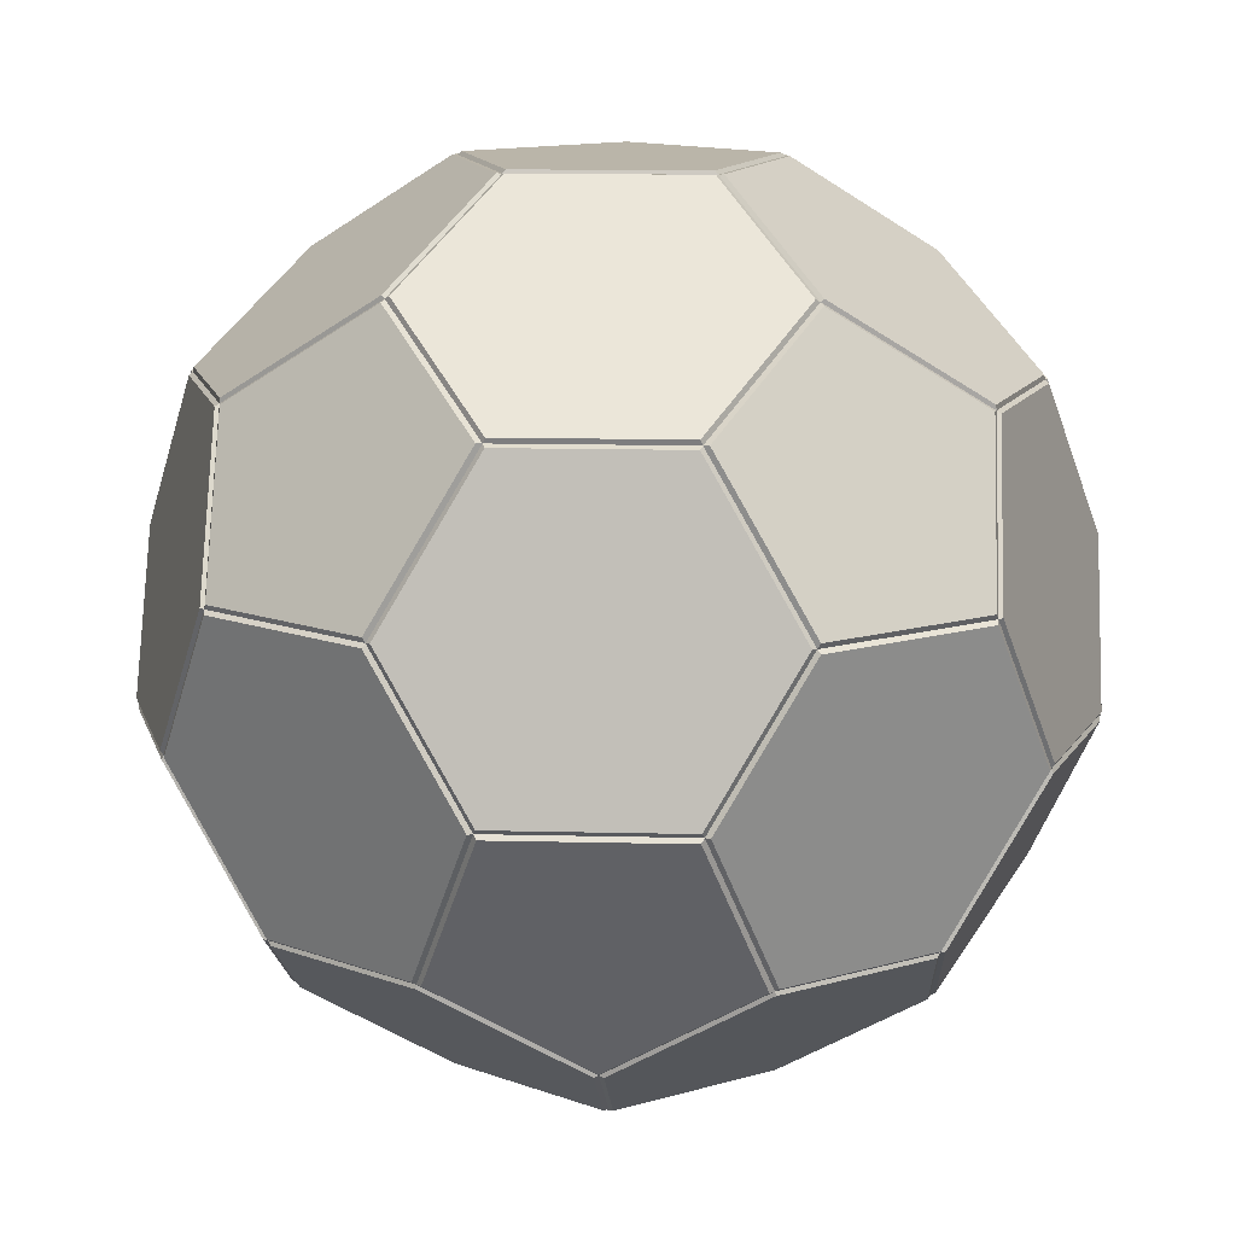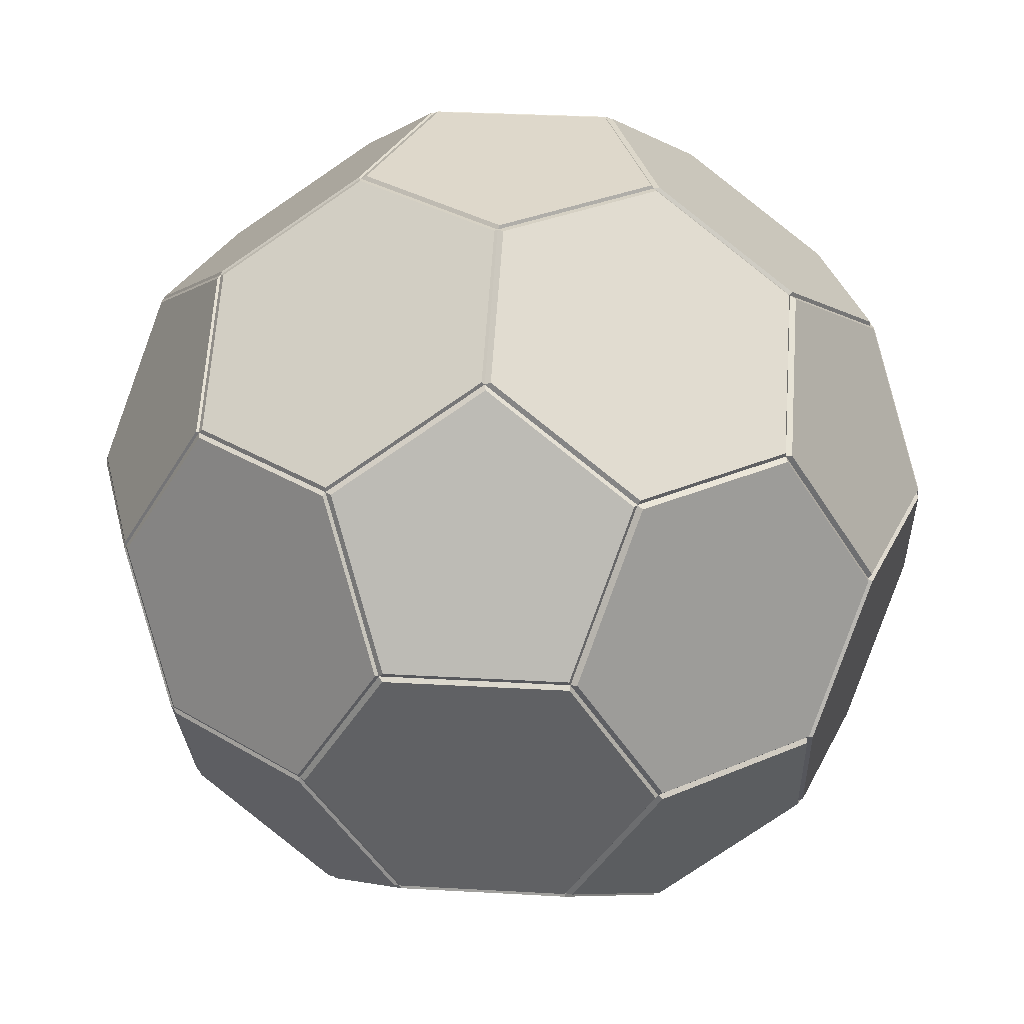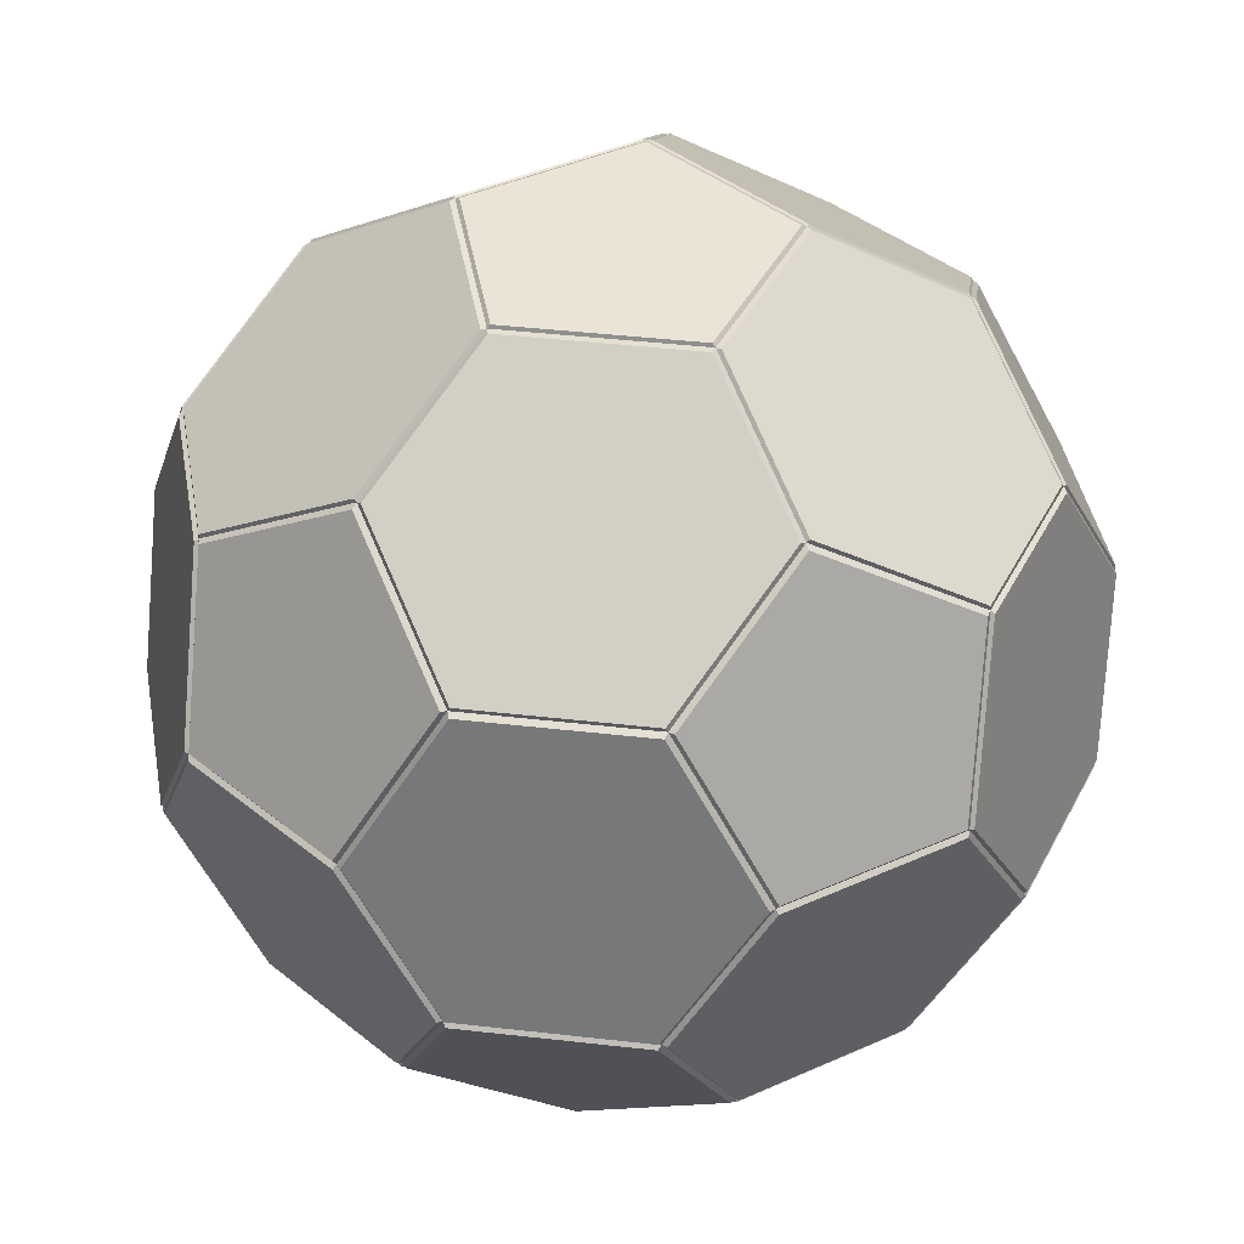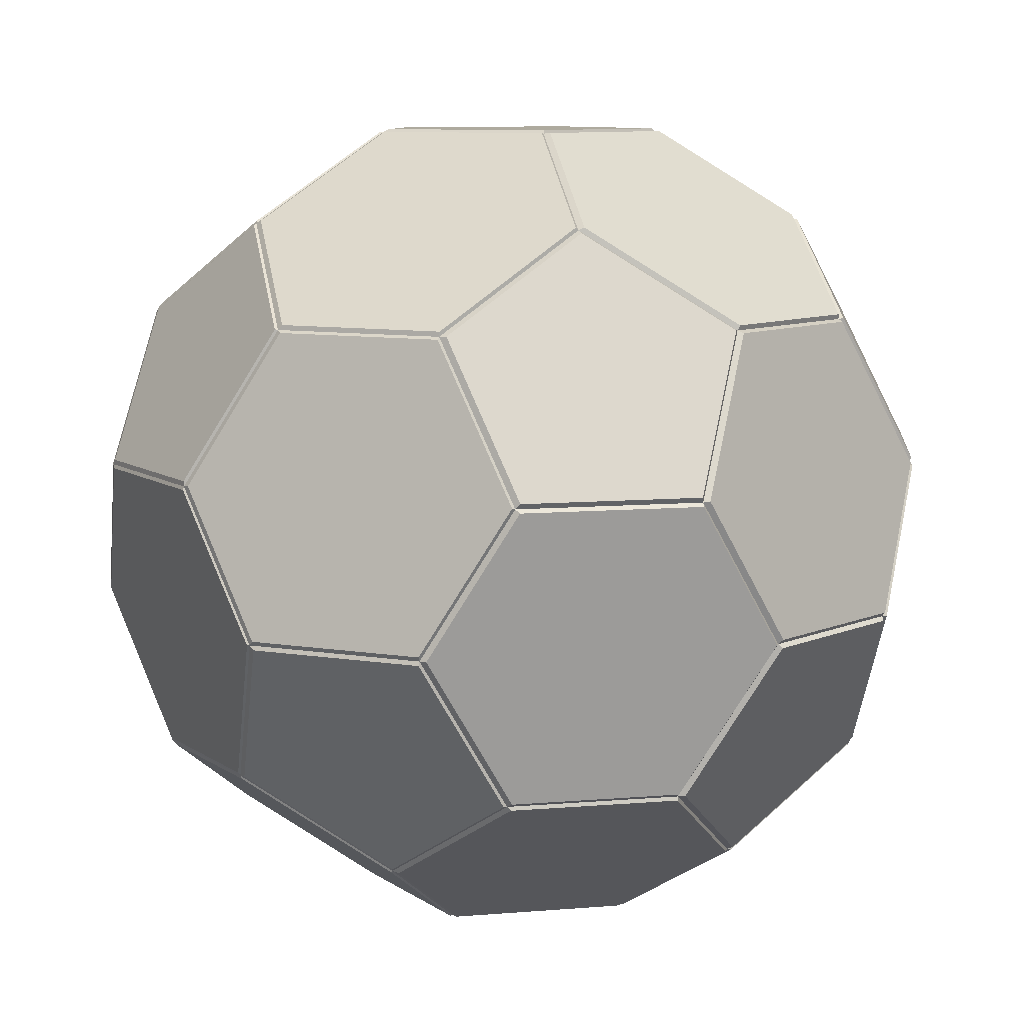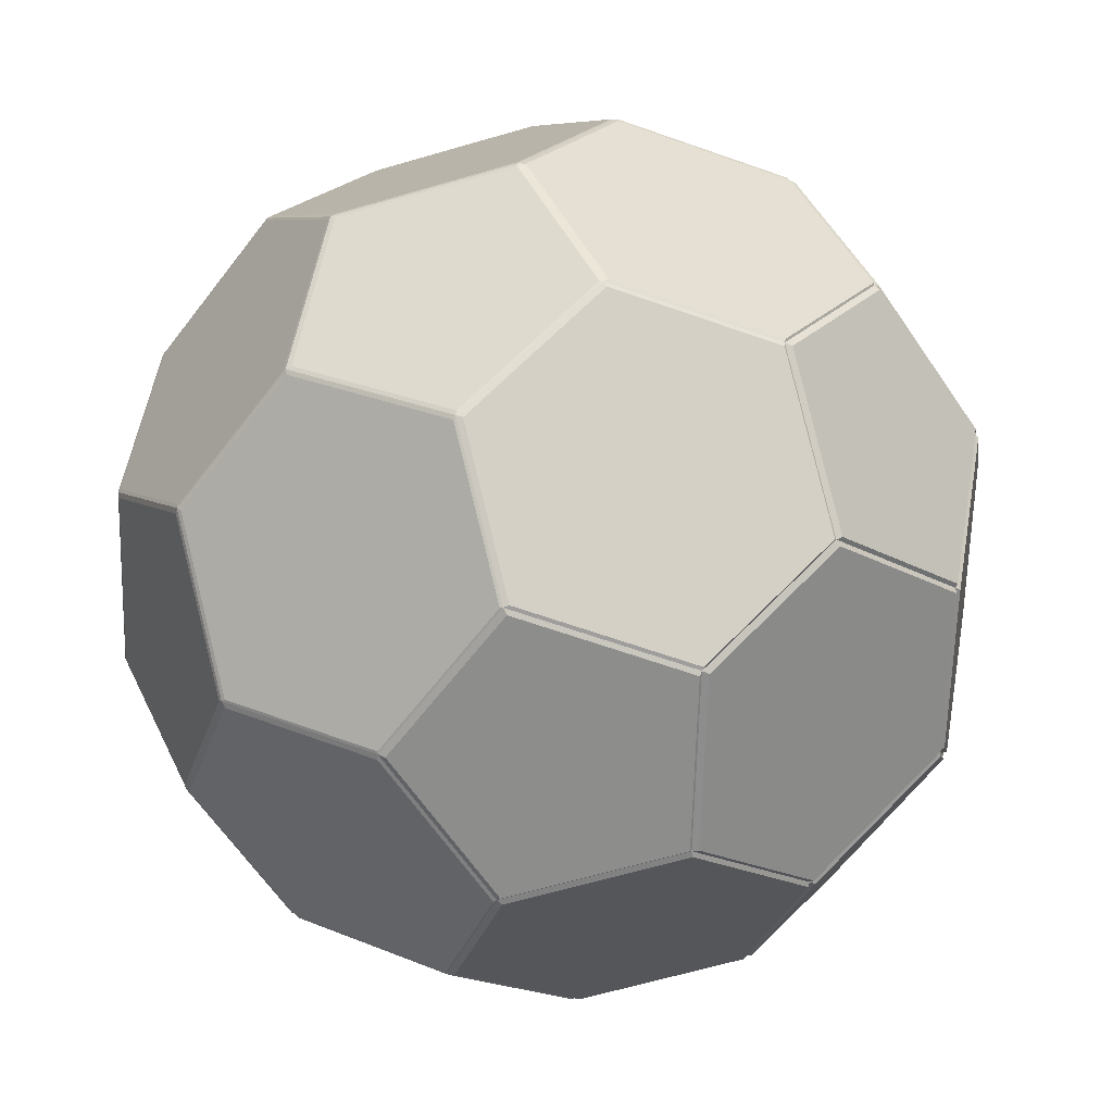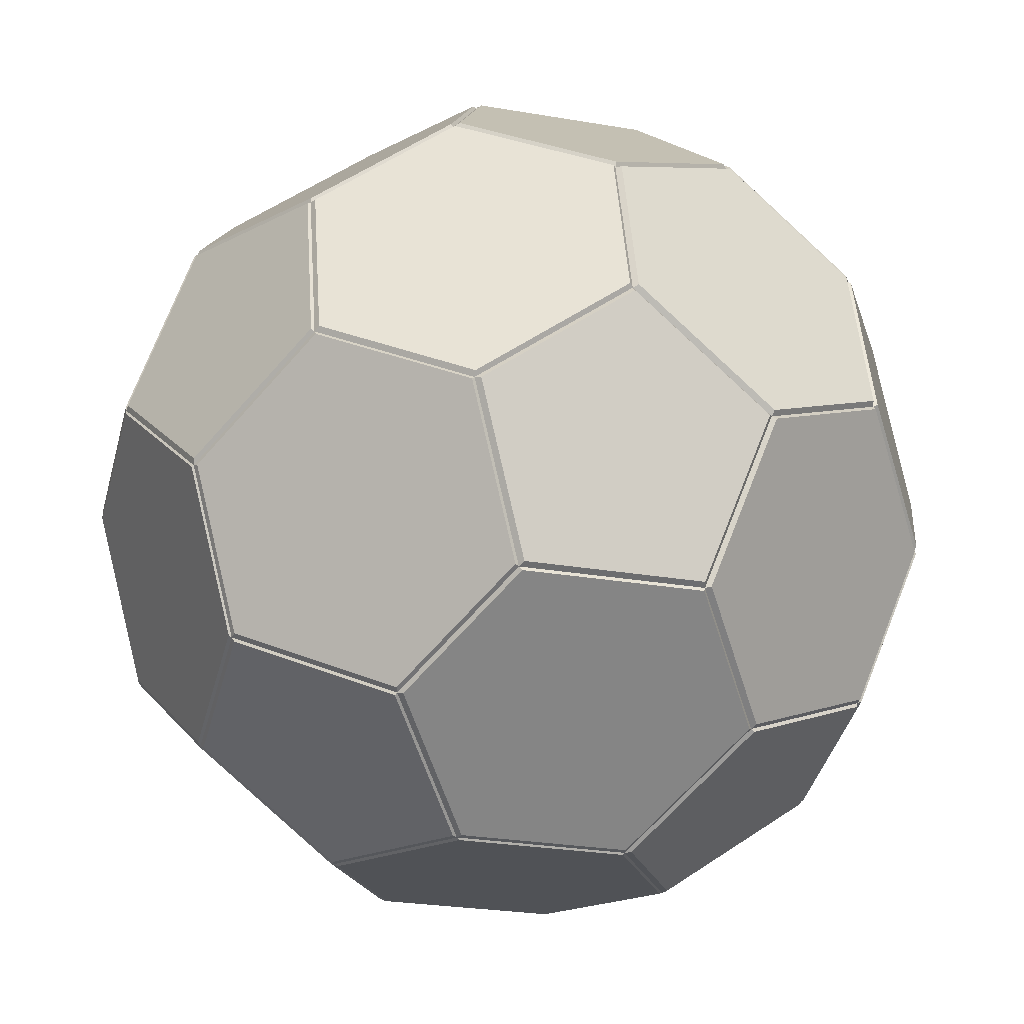
<metadata>
{"format":"obj","ext":"obj","renderer":"f3d","projection":"perspective","resolution":1024,"background":"white","views":[{"elev":13.6,"azim":147.1,"up":"+Z"},{"elev":31.6,"azim":112.6,"up":"+Z"},{"elev":42.4,"azim":151.8,"up":"+Z"},{"elev":9.2,"azim":95.3,"up":"+Z"},{"elev":-64.4,"azim":16.4,"up":"+Z"},{"elev":58.5,"azim":-34.5,"up":"+Y"}]}
</metadata>
<code>
g Soccer_Ball_Platonic
v 0.003245 -1.79 -4.565
v 1.008 1.303 -4.567
v 1.629 -0.6089 -4.565
v 0.9538 3.994 -2.509
v 3.585 2.083 -2.509
v 1.959 2.611 -3.565
v 3.167 -1.109 -3.565
v 4.172 -2.492 -0.7985
v 3.167 -2.818 -2.508
v 4.172 -0.4347 2.527
v 3.167 2.657 2.528
v 3.167 0.9466 3.585
v 0.9523 -4.155 2.526
v 3.583 -2.244 2.531
v 1.959 -2.772 3.584
v 1.629 0.4479 4.584
v -1.002 -1.464 4.584
v 1.008 -1.464 4.584
v -3.155 0.9475 3.582
v -4.786 0.4192 0.819
v -4.165 -0.4357 2.528
v -1.952 -2.772 3.584
v -1.952 -4.482 0.819
v -0.9474 -4.155 2.528
v -4.783 -0.5802 -0.797
v -3.16 -2.818 -2.509
v -4.165 -2.492 -0.7985
v -1.622 -3.936 -2.509
v 1.008 -4.791 -0.7985
v -1.002 -4.791 -0.7985
v -0.9474 3.994 -2.509
v -3.578 3.139 -0.7984
v -1.952 4.321 -0.7984
v -1.002 4.63 0.819
v 1.629 3.775 2.528
v 1.008 4.63 0.819
v 1.96 -4.482 0.8184
v 4.793 -0.5802 -0.7985
v 4.793 0.4192 0.8184
v 3.586 -3.3 0.8213
v -1.622 0.4479 4.584
v -3.578 -2.244 2.528
v 0.003108 1.629 4.584
v 0.003108 3.247 3.584
v -1.622 3.775 2.528
v -3.159 2.657 2.527
v -4.17 2.331 0.8207
v 4.172 2.331 0.8195
v 3.585 3.139 -0.7984
v 1.959 4.321 -0.7984
v -1.002 1.303 -4.563
v -1.952 2.611 -3.565
v 4.172 0.2746 -2.509
v -3.578 2.083 -2.509
v -4.166 0.2746 -2.509
v -3.578 -3.3 0.819
v -1.622 -0.6089 -4.562
v -3.163 -1.109 -3.567
v 0.003245 -3.408 -3.565
v 1.629 -3.936 -2.51
v -4.131 -2.52 -0.7982
v -3.148 -2.839 -2.471
v -1.647 -3.93 -2.471
v -1.04 -4.766 -0.7982
v -1.968 -4.465 0.7805
v -3.557 -3.309 0.7805
v -0.9084 4.056 -2.471
v -1.891 4.375 -0.7982
v -0.9632 4.676 0.7805
v 1.002 4.676 0.7805
v 1.93 4.375 -0.7982
v 0.9473 4.056 -2.471
v -3.188 0.9865 3.557
v -3.192 2.646 2.533
v -4.173 2.329 0.8777
v -4.77 0.4739 0.8759
v -4.168 -0.3555 2.535
v -4.785 0.4709 0.7806
v -4.183 2.34 0.7823
v -3.604 3.129 -0.7982
v -3.605 2.096 -2.471
v -4.179 0.3312 -2.471
v -4.783 -0.5046 -0.7968
v -1.04 1.32 -4.559
v -1.647 -0.549 -4.557
v -3.15 -1.037 -3.586
v -4.131 0.3157 -2.551
v -3.557 2.081 -2.552
v -1.968 2.597 -3.584
v -0.9085 -4.17 2.502
v -1.891 -4.49 0.8306
v -0.9632 -4.791 -0.7482
v 1.002 -4.791 -0.7482
v 1.931 -4.49 0.83
v 0.9458 -4.17 2.5
v -1.618 -0.6395 -4.557
v -0.0281 -1.795 -4.56
v -0.0281 -3.373 -3.584
v -1.617 -3.89 -2.552
v -3.119 -2.799 -2.552
v -3.121 -1.127 -3.586
v -4.768 -0.5886 -0.8422
v -4.168 0.2408 -2.503
v -3.195 -1.101 -3.529
v -3.193 -2.76 -2.504
v -4.168 -2.443 -0.8436
v 1.597 0.4553 4.622
v 0.01936 1.602 4.622
v -1.558 0.4553 4.622
v -0.9557 -1.4 4.622
v 0.9945 -1.4 4.622
v -0.9631 1.376 -4.559
v -1.891 2.653 -3.584
v -0.9084 4.006 -2.552
v 0.9473 4.006 -2.552
v 1.93 2.653 -3.584
v 1.002 1.376 -4.562
v -3.557 3.195 -0.7482
v -4.135 2.405 0.8323
v -3.147 2.725 2.5
v -1.647 3.815 2.502
v -1.04 4.651 0.8306
v -1.968 4.35 -0.7482
v -4.131 -0.4305 2.583
v -3.557 -2.195 2.583
v -1.968 -2.712 3.615
v -1.04 -1.435 4.591
v -1.647 0.4342 4.591
v -3.143 0.9219 3.613
v -0.9912 4.018 -2.504
v -1.966 2.676 -3.528
v -3.543 2.163 -2.504
v -3.543 3.188 -0.8436
v -1.966 4.335 -0.8436
v 0.01949 -1.716 -4.591
v -1.558 -0.5701 -4.588
v -0.9557 1.285 -4.589
v 0.9945 1.285 -4.593
v 1.597 -0.5701 -4.591
v -1.966 -2.79 3.559
v -3.543 -2.278 2.535
v -3.543 -3.303 0.8759
v -1.966 -4.449 0.8759
v -0.9912 -4.133 2.535
v 0.06694 1.68 4.591
v 1.657 0.5248 4.591
v 3.158 1.012 3.616
v 3.158 2.684 2.583
v 1.657 3.775 2.583
v 0.06694 3.258 3.615
v 1.686 -0.549 -4.56
v 1.079 1.32 -4.562
v 2.007 2.597 -3.584
v 3.597 2.081 -2.552
v 4.17 0.3157 -2.552
v 3.188 -1.037 -3.584
v 3.643 -2.211 2.504
v 3.646 -3.244 0.8329
v 4.218 -2.455 -0.7482
v 4.825 -0.5856 -0.7482
v 4.825 0.3899 0.83
v 4.218 -0.445 2.501
v -0.9557 4.663 0.8759
v -1.558 3.834 2.535
v 0.01936 3.321 3.559
v 1.597 3.834 2.535
v 0.9945 4.663 0.8759
v -1.558 -3.948 -2.504
v 0.01951 -3.436 -3.528
v 1.597 -3.948 -2.504
v 0.9945 -4.778 -0.8436
v -0.9557 -4.778 -0.8436
v 4.218 0.3312 -2.471
v 3.644 2.096 -2.471
v 3.644 3.129 -0.7982
v 4.218 2.34 0.7811
v 4.825 0.4709 0.78
v 4.825 -0.5046 -0.7982
v 1.079 4.651 0.8306
v 1.686 3.815 2.502
v 3.188 2.725 2.502
v 4.17 2.405 0.8311
v 3.597 3.195 -0.7482
v 2.007 4.35 -0.7482
v 3.188 -2.839 -2.47
v 4.17 -2.52 -0.7982
v 3.598 -3.309 0.7828
v 2.008 -4.465 0.78
v 1.079 -4.766 -0.7982
v 1.686 -3.93 -2.472
v 3.158 -1.127 -3.584
v 3.158 -2.799 -2.551
v 1.657 -3.89 -2.553
v 0.06707 -3.373 -3.584
v 0.06708 -1.795 -4.56
v 1.657 -0.6395 -4.56
v -0.9632 -1.491 4.591
v -1.891 -2.768 3.615
v -0.9084 -4.12 2.583
v 0.9458 -4.12 2.581
v 1.93 -2.768 3.615
v 1.002 -1.491 4.591
v 3.232 -1.101 -3.528
v 4.208 0.2408 -2.504
v 4.81 -0.5886 -0.8436
v 4.208 -2.443 -0.8436
v 3.232 -2.76 -2.503
v -3.117 2.684 2.581
v -3.114 1.012 3.613
v -1.617 0.5248 4.591
v -0.02823 1.68 4.591
v -0.02822 3.258 3.615
v -1.618 3.775 2.583
v 1.079 -1.435 4.591
v 2.007 -2.712 3.615
v 3.595 -2.195 2.585
v 4.17 -0.4295 2.582
v 3.188 0.921 3.616
v 1.686 0.4342 4.591
v 4.208 -0.3547 2.533
v 4.81 0.4739 0.8754
v 4.208 2.329 0.8764
v 3.232 2.646 2.535
v 3.232 0.9856 3.56
v 1.03 4.018 -2.504
v 2.005 4.335 -0.8436
v 3.583 3.188 -0.8436
v 3.583 2.163 -2.504
v 2.005 2.676 -3.528
v -4.782 -0.5856 -0.7468
v -4.178 -2.455 -0.7481
v -3.605 -3.244 0.8306
v -3.605 -2.211 2.502
v -4.178 -0.4459 2.502
v -4.785 0.3899 0.8306
v 1.029 -4.133 2.532
v 2.007 -4.449 0.8754
v 3.584 -3.303 0.8782
v 3.581 -2.278 2.537
v 2.005 -2.79 3.559
f 73 74 75 76 77
f 84 85 86 87 88 89
f 90 91 92 93 94 95
f 96 97 98 99 100 101
f 102 103 104 105 106
f 107 108 109 110 111
f 112 113 114 115 116 117
f 118 119 120 121 122 123
f 130 131 132 133 134
f 135 136 137 138 139
f 140 141 142 143 144
f 151 152 153 154 155 156
f 157 158 159 160 161 162
f 163 164 165 166 167
f 168 169 170 171 172
f 179 180 181 182 183 184
f 185 186 187 188 189 190
f 197 198 199 200 201 202
f 203 204 205 206 207
f 208 209 210 211 212 213
f 214 215 216 217 218 219
f 220 221 222 223 224
f 225 226 227 228 229
f 230 231 232 233 234 235
f 19 46 74 73
f 46 47 75 74
f 47 20 76 75
f 20 21 77 76
f 21 19 73 77
f 51 57 85 84
f 57 58 86 85
f 58 55 87 86
f 55 54 88 87
f 54 52 89 88
f 52 51 84 89
f 24 23 91 90
f 23 30 92 91
f 30 29 93 92
f 29 37 94 93
f 37 13 95 94
f 13 24 90 95
f 57 1 97 96
f 1 59 98 97
f 59 28 99 98
f 28 26 100 99
f 26 58 101 100
f 58 57 96 101
f 25 55 103 102
f 55 58 104 103
f 58 26 105 104
f 26 27 106 105
f 27 25 102 106
f 16 43 108 107
f 43 41 109 108
f 41 17 110 109
f 17 18 111 110
f 18 16 107 111
f 51 52 113 112
f 52 31 114 113
f 31 4 115 114
f 4 6 116 115
f 6 2 117 116
f 2 51 112 117
f 32 47 119 118
f 47 46 120 119
f 46 45 121 120
f 45 34 122 121
f 34 33 123 122
f 33 32 118 123
f 31 52 131 130
f 52 54 132 131
f 54 32 133 132
f 32 33 134 133
f 33 31 130 134
f 1 57 136 135
f 57 51 137 136
f 51 2 138 137
f 2 3 139 138
f 3 1 135 139
f 22 42 141 140
f 42 56 142 141
f 56 23 143 142
f 23 24 144 143
f 24 22 140 144
f 3 2 152 151
f 2 6 153 152
f 6 5 154 153
f 5 53 155 154
f 53 7 156 155
f 7 3 151 156
f 14 40 158 157
f 40 8 159 158
f 8 38 160 159
f 38 39 161 160
f 39 10 162 161
f 10 14 157 162
f 34 45 164 163
f 45 44 165 164
f 44 35 166 165
f 35 36 167 166
f 36 34 163 167
f 28 59 169 168
f 59 60 170 169
f 60 29 171 170
f 29 30 172 171
f 30 28 168 172
f 36 35 180 179
f 35 11 181 180
f 11 48 182 181
f 48 49 183 182
f 49 50 184 183
f 50 36 179 184
f 9 8 186 185
f 8 40 187 186
f 40 37 188 187
f 37 29 189 188
f 29 60 190 189
f 60 9 185 190
f 17 22 198 197
f 22 24 199 198
f 24 13 200 199
f 13 15 201 200
f 15 18 202 201
f 18 17 197 202
f 7 53 204 203
f 53 38 205 204
f 38 8 206 205
f 8 9 207 206
f 9 7 203 207
f 46 19 209 208
f 19 41 210 209
f 41 43 211 210
f 43 44 212 211
f 44 45 213 212
f 45 46 208 213
f 18 15 215 214
f 15 14 216 215
f 14 10 217 216
f 10 12 218 217
f 12 16 219 218
f 16 18 214 219
f 10 39 221 220
f 39 48 222 221
f 48 11 223 222
f 11 12 224 223
f 12 10 220 224
f 4 50 226 225
f 50 49 227 226
f 49 5 228 227
f 5 6 229 228
f 6 4 225 229
f 25 27 231 230
f 27 56 232 231
f 56 42 233 232
f 42 21 234 233
f 21 20 235 234
f 20 25 230 235
f 61 62 63 64 65 66
f 67 68 69 70 71 72
f 78 79 80 81 82 83
f 124 125 126 127 128 129
f 145 146 147 148 149 150
f 173 174 175 176 177 178
f 191 192 193 194 195 196
f 236 237 238 239 240
f 27 26 62 61
f 26 28 63 62
f 28 30 64 63
f 30 23 65 64
f 23 56 66 65
f 56 27 61 66
f 31 33 68 67
f 33 34 69 68
f 34 36 70 69
f 36 50 71 70
f 50 4 72 71
f 4 31 67 72
f 20 47 79 78
f 47 32 80 79
f 32 54 81 80
f 54 55 82 81
f 55 25 83 82
f 25 20 78 83
f 21 42 125 124
f 42 22 126 125
f 22 17 127 126
f 17 41 128 127
f 41 19 129 128
f 19 21 124 129
f 43 16 146 145
f 16 12 147 146
f 12 11 148 147
f 11 35 149 148
f 35 44 150 149
f 44 43 145 150
f 53 5 174 173
f 5 49 175 174
f 49 48 176 175
f 48 39 177 176
f 39 38 178 177
f 38 53 173 178
f 7 9 192 191
f 9 60 193 192
f 60 59 194 193
f 59 1 195 194
f 1 3 196 195
f 3 7 191 196
f 13 37 237 236
f 37 40 238 237
f 40 14 239 238
f 14 15 240 239
f 15 13 236 240

</code>
